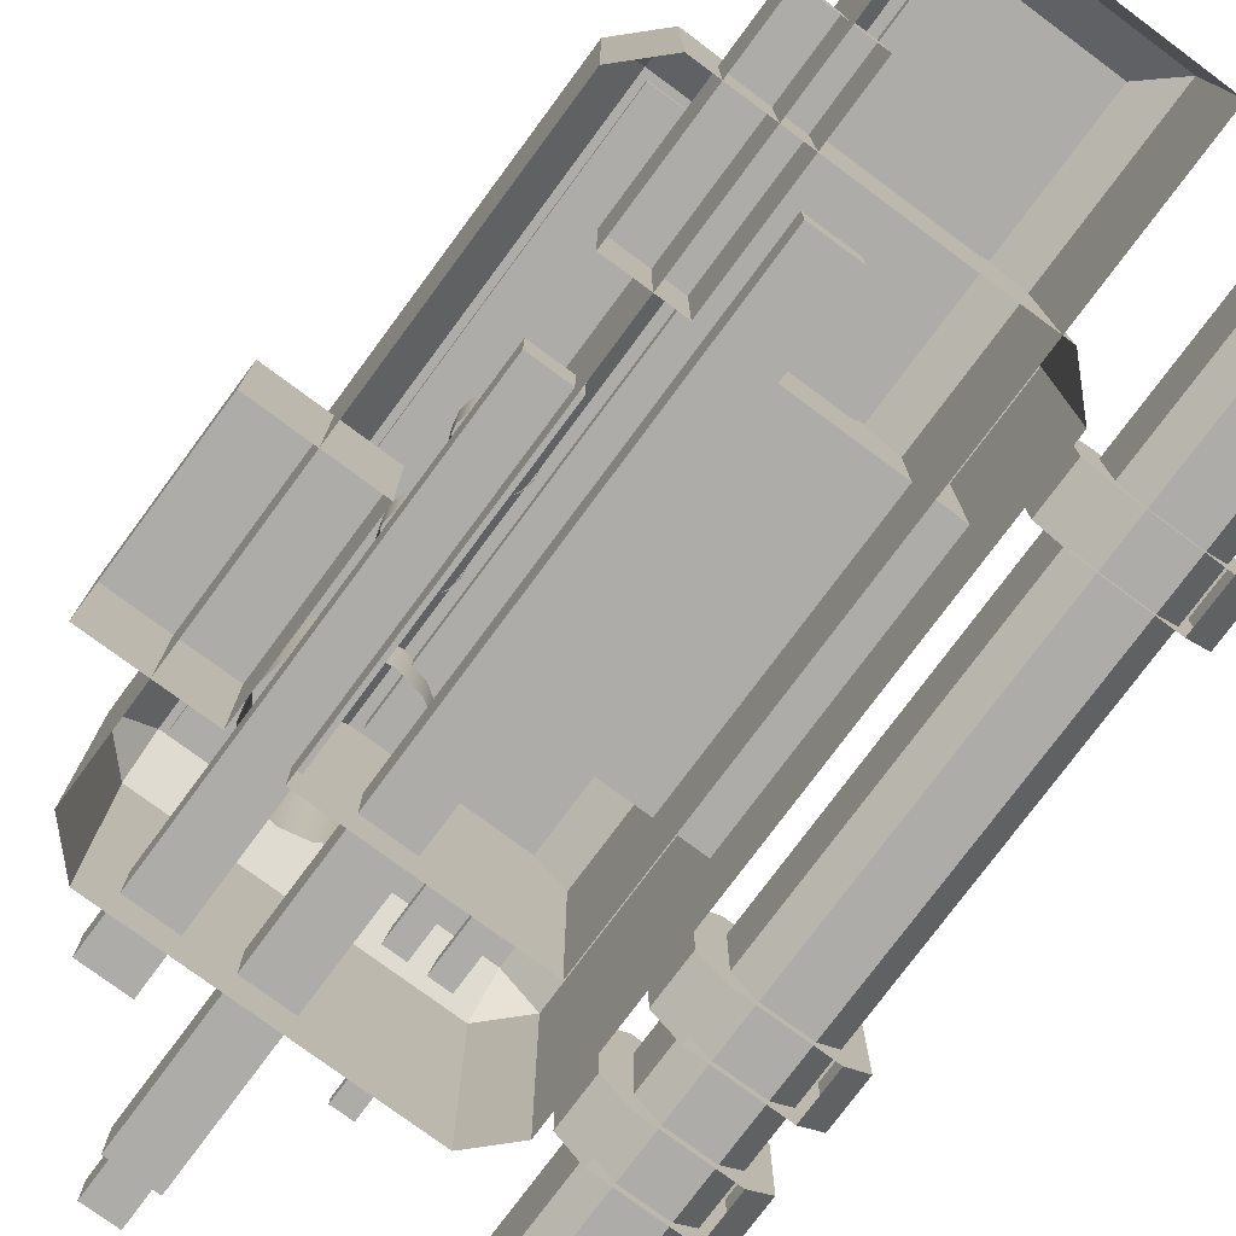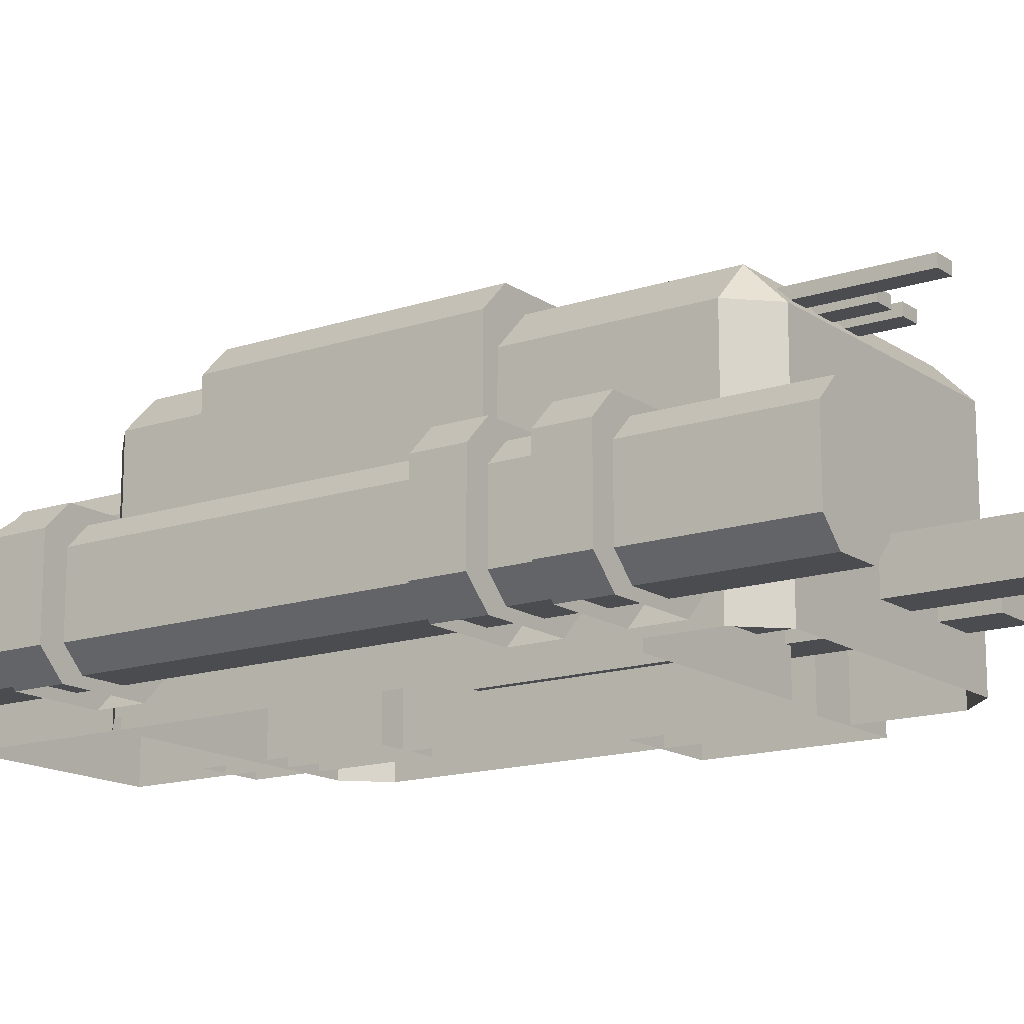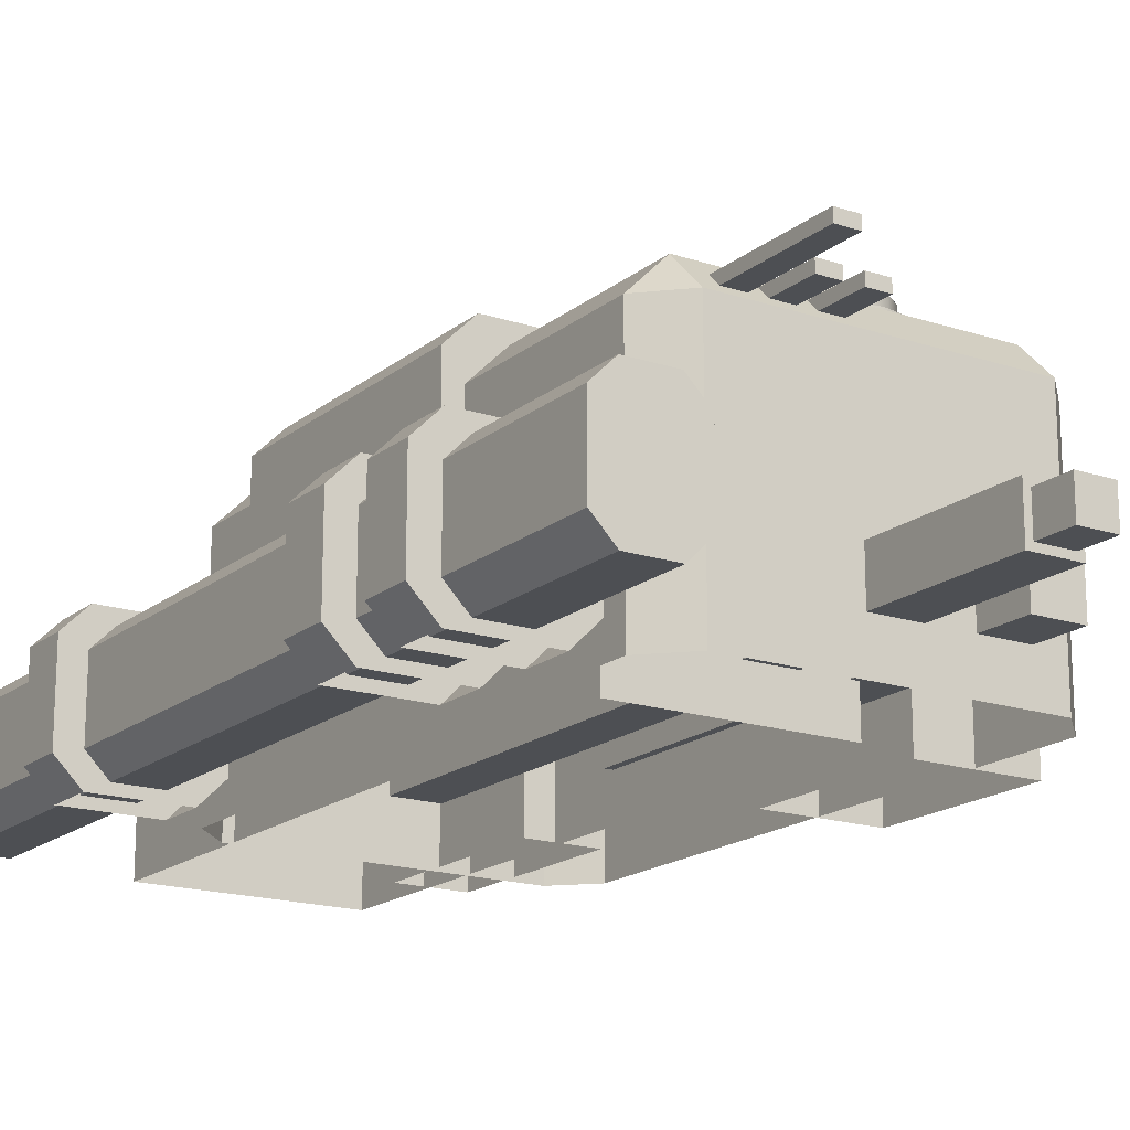
<metadata>
{"format":"obj","ext":"obj","renderer":"f3d","projection":"perspective","resolution":1024,"background":"white","views":[{"elev":-76.9,"azim":143.5,"up":"+Y"},{"elev":-15.1,"azim":-54.6,"up":"+Y"},{"elev":-17.5,"azim":-33.2,"up":"+Y"}]}
</metadata>
<code>
o Machine_1_Cube.014
v 0.4051 -0.2255 -0.4983
v 0.4641 -0.2255 -0.4393
v 0.4051 0.1665 -0.4983
v 0.3947 0.2255 -0.4288
v 0.4641 0.1665 -0.4393
v 0.4641 -0.2255 0.4931
v 0.4051 -0.2255 0.5521
v 0.3947 0.2255 0.4827
v 0.4051 0.1665 0.5521
v 0.4641 0.1665 0.4931
v -0.136 -0.2255 -0.4393
v -0.07696 -0.2255 -0.4983
v -0.06652 0.2255 -0.4288
v -0.07696 0.1665 -0.4983
v -0.136 0.1665 -0.4393
v -0.07696 -0.2255 0.5521
v -0.136 -0.2255 0.4931
v -0.06652 0.2255 0.4827
v -0.136 0.1665 0.4931
v -0.07696 0.1665 0.5521
v 0.2897 -0.2227 -0.785
v 0.2897 -0.2227 0.334
v -0.05997 -0.2227 -0.785
v -0.05997 -0.2227 0.334
v 0.2284 0.1269 -0.7238
v 0.2897 0.07993 -0.785
v 0.2897 0.07993 0.334
v 0.2284 0.1269 0.3198
v 0.001292 0.1269 -0.7238
v -0.05997 0.07993 -0.785
v 0.001292 0.1269 0.3198
v -0.05997 0.07993 0.334
v -0.2026 -0.1769 -0.7866
v -0.2381 -0.2124 -0.7866
v -0.2381 -0.01944 -0.7866
v -0.2026 -0.05494 -0.7866
v -0.2381 -0.2124 0.7422
v -0.2026 -0.1769 0.7422
v -0.2026 -0.05494 0.7422
v -0.2381 -0.01944 0.7422
v -0.3124 -0.2124 -0.7866
v -0.3479 -0.1769 -0.7866
v -0.3479 -0.05494 -0.7866
v -0.3124 -0.01944 -0.7866
v -0.3479 -0.1769 0.7422
v -0.3124 -0.2124 0.7422
v -0.3124 -0.01944 0.7422
v -0.3479 -0.05494 0.7422
v -0.008031 0.1809 0.1598
v -0.008031 0.1996 0.1598
v -0.008031 0.1809 0.7319
v -0.008031 0.1996 0.7319
v -0.04478 0.1809 0.1598
v -0.04478 0.1996 0.1598
v -0.04478 0.1809 0.7319
v -0.04478 0.1996 0.7319
v 0.05633 0.1809 0.04608
v 0.05633 0.1996 0.04608
v 0.05633 0.1809 0.6182
v 0.05633 0.1996 0.6182
v 0.01959 0.1809 0.04608
v 0.01959 0.1996 0.04608
v 0.01959 0.1809 0.6182
v 0.01959 0.1996 0.6182
v 0.1219 0.1809 0.04608
v 0.1219 0.1996 0.04608
v 0.1219 0.1809 0.6182
v 0.1219 0.1996 0.6182
v 0.08517 0.1809 0.04608
v 0.08517 0.1996 0.04608
v 0.08517 0.1809 0.6182
v 0.08517 0.1996 0.6182
v -0.1569 -0.187 0.4036
v -0.1985 -0.2287 0.4036
v -0.1985 0.00265 0.4036
v -0.1569 -0.03904 0.4036
v -0.1985 -0.2287 0.484
v -0.1569 -0.187 0.484
v -0.1569 -0.03904 0.484
v -0.1985 0.00265 0.484
v -0.3465 -0.2287 0.4036
v -0.3882 -0.187 0.4036
v -0.3882 -0.03904 0.4036
v -0.3465 0.00265 0.4036
v -0.3882 -0.187 0.484
v -0.3465 -0.2287 0.484
v -0.3465 0.00265 0.484
v -0.3882 -0.03904 0.484
v -0.1569 -0.187 0.2353
v -0.1985 -0.2287 0.2353
v -0.1985 0.00265 0.2353
v -0.1569 -0.03904 0.2353
v -0.1985 -0.2287 0.3158
v -0.1569 -0.187 0.3158
v -0.1569 -0.03904 0.3158
v -0.1985 0.00265 0.3158
v -0.3465 -0.2287 0.2353
v -0.3882 -0.187 0.2353
v -0.3882 -0.03904 0.2353
v -0.3465 0.00265 0.2353
v -0.3882 -0.187 0.3158
v -0.3465 -0.2287 0.3158
v -0.3465 0.00265 0.3158
v -0.3882 -0.03904 0.3158
v -0.1569 -0.187 -0.4112
v -0.1985 -0.2287 -0.4112
v -0.1985 0.00265 -0.4112
v -0.1569 -0.03904 -0.4112
v -0.1985 -0.2287 -0.3308
v -0.1569 -0.187 -0.3308
v -0.1569 -0.03904 -0.3308
v -0.1985 0.00265 -0.3308
v -0.3465 -0.2287 -0.4112
v -0.3882 -0.187 -0.4112
v -0.3882 -0.03904 -0.4112
v -0.3465 0.00265 -0.4112
v -0.3882 -0.187 -0.3308
v -0.3465 -0.2287 -0.3308
v -0.3465 0.00265 -0.3308
v -0.3882 -0.03904 -0.3308
v 0.2056 -0.1513 -0.4334
v 0.2056 -0.07289 -0.4334
v 0.2056 -0.1513 0.8029
v 0.2056 -0.07289 0.8029
v 0.1273 -0.1513 -0.4334
v 0.1273 -0.07289 -0.4334
v 0.1273 -0.1513 0.8029
v 0.1273 -0.07289 0.8029
v 0.3549 -0.1513 -0.1604
v 0.3549 -0.07289 -0.1604
v 0.3549 -0.1513 0.6395
v 0.3549 -0.07289 0.6395
v 0.2765 -0.1513 -0.1604
v 0.2765 -0.07289 -0.1604
v 0.2765 -0.1513 0.6395
v 0.2765 -0.07289 0.6395
v 0.4051 0.2255 -0.4393
v 0.4051 0.2255 0.4931
v -0.07696 0.2255 0.4931
v -0.07696 0.2255 -0.4393
v 0.3947 0.2085 -0.4288
v 0.3947 0.2085 0.4827
v -0.06652 0.2085 0.4827
v -0.06652 0.2085 -0.4288
v 0.2427 0.1269 -0.738
v 0.2427 0.1269 0.334
v -0.01296 0.1269 0.334
v -0.01296 0.1269 -0.738
v 0.2284 0.09966 -0.7238
v 0.2284 0.09966 0.3198
v 0.001292 0.09966 0.3198
v 0.001292 0.09966 -0.7238
v 0.1949 -0.08364 0.8029
v 0.1949 -0.1405 0.8029
v 0.138 -0.1405 0.8029
v 0.138 -0.08364 0.8029
v 0.1949 -0.08364 0.8655
v 0.1949 -0.1405 0.8655
v 0.138 -0.1405 0.8655
v 0.138 -0.08364 0.8655
v 0.2479 0.02944 0.4492
v 0.2479 0.2518 0.4492
v 0.2054 0.02944 0.4407
v 0.2054 0.2518 0.4407
v 0.1693 0.02944 0.4166
v 0.1693 0.2518 0.4166
v 0.1452 0.02944 0.3805
v 0.1452 0.2518 0.3805
v 0.1367 0.02944 0.338
v 0.1367 0.2518 0.338
v 0.1452 0.02944 0.2954
v 0.1452 0.2518 0.2954
v 0.1693 0.02944 0.2593
v 0.1693 0.2518 0.2593
v 0.2054 0.02944 0.2352
v 0.2054 0.2518 0.2352
v 0.2479 0.02944 0.2268
v 0.2479 0.2518 0.2268
v 0.2905 0.02944 0.2352
v 0.2905 0.2518 0.2352
v 0.3266 0.02944 0.2593
v 0.3266 0.2518 0.2593
v 0.3507 0.02944 0.2954
v 0.3507 0.2518 0.2954
v 0.3591 0.02944 0.338
v 0.3591 0.2518 0.338
v 0.3507 0.02944 0.3805
v 0.3507 0.2518 0.3805
v 0.3266 0.02944 0.4166
v 0.3266 0.2518 0.4166
v 0.2905 0.02944 0.4407
v 0.2905 0.2518 0.4407
v 0.2934 0.1183 0.1756
v 0.2934 0.2238 0.1756
v 0.2732 0.1183 0.1716
v 0.2732 0.2238 0.1716
v 0.2561 0.1183 0.1601
v 0.2561 0.2238 0.1601
v 0.2446 0.1183 0.143
v 0.2446 0.2238 0.143
v 0.2406 0.1183 0.1228
v 0.2406 0.2238 0.1228
v 0.2446 0.1183 0.1026
v 0.2446 0.2238 0.1026
v 0.2561 0.1183 0.08547
v 0.2561 0.2238 0.08547
v 0.2732 0.1183 0.07403
v 0.2732 0.2238 0.07403
v 0.2934 0.1183 0.07001
v 0.2934 0.2238 0.07001
v 0.3136 0.1183 0.07403
v 0.3136 0.2238 0.07403
v 0.3307 0.1183 0.08547
v 0.3307 0.2238 0.08547
v 0.3422 0.1183 0.1026
v 0.3422 0.2238 0.1026
v 0.3462 0.1183 0.1228
v 0.3462 0.2238 0.1228
v 0.3422 0.1183 0.143
v 0.3422 0.2238 0.143
v 0.3307 0.1183 0.1601
v 0.3307 0.2238 0.1601
v 0.3136 0.1183 0.1716
v 0.3136 0.2238 0.1716
v 0.2934 0.1183 0.03879
v 0.2934 0.2238 0.03879
v 0.2732 0.1183 0.03477
v 0.2732 0.2238 0.03477
v 0.2561 0.1183 0.02333
v 0.2561 0.2238 0.02333
v 0.2446 0.1183 0.006201
v 0.2446 0.2238 0.006201
v 0.2406 0.1183 -0.014
v 0.2406 0.2238 -0.014
v 0.2446 0.1183 -0.0342
v 0.2446 0.2238 -0.0342
v 0.2561 0.1183 -0.05133
v 0.2561 0.2238 -0.05133
v 0.2732 0.1183 -0.06277
v 0.2732 0.2238 -0.06277
v 0.2934 0.1183 -0.06679
v 0.2934 0.2238 -0.06679
v 0.3136 0.1183 -0.06277
v 0.3136 0.2238 -0.06277
v 0.3307 0.1183 -0.05133
v 0.3307 0.2238 -0.05133
v 0.3422 0.1183 -0.0342
v 0.3422 0.2238 -0.0342
v 0.3462 0.1183 -0.014
v 0.3462 0.2238 -0.014
v 0.3422 0.1183 0.006201
v 0.3422 0.2238 0.006201
v 0.3307 0.1183 0.02333
v 0.3307 0.2238 0.02333
v 0.3136 0.1183 0.03477
v 0.3136 0.2238 0.03477
v 0.2152 0.2518 0.4171
v 0.2479 0.2518 0.4236
v 0.1874 0.2518 0.3985
v 0.1688 0.2518 0.3707
v 0.1623 0.2518 0.338
v 0.1688 0.2518 0.3052
v 0.1874 0.2518 0.2774
v 0.2152 0.2518 0.2588
v 0.2479 0.2518 0.2523
v 0.2807 0.2518 0.2588
v 0.3085 0.2518 0.2774
v 0.3271 0.2518 0.3052
v 0.3336 0.2518 0.338
v 0.3271 0.2518 0.3707
v 0.3085 0.2518 0.3985
v 0.2807 0.2518 0.4171
v 0.2152 0.2849 0.4171
v 0.2479 0.2849 0.4236
v 0.1874 0.2849 0.3985
v 0.1688 0.2849 0.3707
v 0.1623 0.2849 0.338
v 0.1688 0.2849 0.3052
v 0.1874 0.2849 0.2774
v 0.2152 0.2849 0.2588
v 0.2479 0.2849 0.2523
v 0.2807 0.2849 0.2588
v 0.3085 0.2849 0.2774
v 0.3271 0.2849 0.3052
v 0.3336 0.2849 0.338
v 0.3271 0.2849 0.3707
v 0.3085 0.2849 0.3985
v 0.2807 0.2849 0.4171
v 0.1482 -0.05995 -0.2761
v 0.1482 -0.05995 0.1766
v -0.1668 -0.05995 -0.2761
v -0.1668 -0.05995 0.1766
v -0.1668 0.2075 -0.2761
v -0.1193 0.255 -0.2761
v -0.1193 0.255 0.1766
v -0.1668 0.2075 0.1766
v 0.1376 0.255 -0.2761
v 0.1482 0.2444 -0.2761
v 0.1482 0.2444 0.1766
v 0.1376 0.255 0.1766
v 0.5636 -0.2272 0.02903
v 0.5636 -0.0376 0.02903
v 0.5636 -0.2272 0.3221
v 0.5636 -0.0376 0.3221
v 0.374 -0.2272 0.02903
v 0.374 -0.0376 0.02903
v 0.374 -0.2272 0.3221
v 0.374 -0.0376 0.3221
v 0.359 -0.2189 -0.6164
v 0.359 -0.04166 -0.6164
v 0.359 -0.2189 -0.2916
v 0.359 -0.04166 -0.2916
v 0.2427 -0.2189 -0.6164
v 0.2427 -0.04166 -0.6164
v 0.2427 -0.2189 -0.2916
v 0.2427 -0.04166 -0.2916
f 300 294 295
f 298 290 289
f 292 289 290
f 296 291 292
f 294 296 295
f 295 296 290
f 300 298 297
f 289 294 298
f 302 303 301
f 304 307 303
f 308 305 307
f 306 301 305
f 304 306 308
f 310 311 309
f 312 315 311
f 316 313 315
f 314 309 313
f 312 314 316
f 300 297 294
f 298 299 290
f 292 291 289
f 296 293 291
f 294 293 296
f 292 290 296
f 290 299 295
f 299 300 295
f 300 299 298
f 289 291 293
f 293 294 289
f 294 297 298
f 302 304 303
f 304 308 307
f 308 306 305
f 306 302 301
f 304 302 306
f 310 312 311
f 312 316 315
f 316 314 313
f 314 310 309
f 312 310 314
f 14 1 12
f 19 11 17
f 4 142 8
f 5 6 2
f 9 16 7
f 3 137 5
f 138 9 10
f 140 14 15
f 139 19 20
f 3 2 1
f 138 5 137
f 7 10 9
f 139 9 138
f 17 20 19
f 140 19 139
f 12 15 14
f 137 14 140
f 28 151 31
f 32 23 24
f 26 22 21
f 32 24 27
f 145 27 26
f 148 32 147
f 145 30 148
f 30 21 23
f 33 34 42
f 48 42 45
f 40 44 47
f 36 38 33
f 45 46 38
f 34 38 37
f 40 36 35
f 46 42 41
f 44 48 47
f 46 34 37
f 50 51 49
f 52 55 51
f 56 53 55
f 54 49 53
f 55 49 51
f 52 54 56
f 58 59 57
f 60 63 59
f 64 61 63
f 62 57 61
f 63 57 59
f 60 62 64
f 66 67 65
f 68 71 67
f 72 69 71
f 70 65 69
f 71 65 67
f 68 70 72
f 82 84 76
f 88 82 85
f 80 84 87
f 76 78 73
f 80 88 86
f 74 78 77
f 80 76 75
f 86 82 81
f 84 88 87
f 98 100 92
f 104 98 101
f 96 100 103
f 92 94 89
f 96 104 102
f 90 94 93
f 96 92 91
f 102 98 97
f 100 104 103
f 114 116 108
f 120 114 117
f 112 116 119
f 108 110 105
f 112 120 118
f 106 110 109
f 112 108 107
f 118 114 113
f 116 120 119
f 122 123 121
f 124 154 123
f 128 125 127
f 126 121 125
f 127 121 123
f 124 126 128
f 130 131 129
f 132 135 131
f 136 133 135
f 134 129 133
f 135 129 131
f 132 134 136
f 8 137 4
f 18 138 8
f 13 139 18
f 13 137 140
f 142 144 143
f 13 141 4
f 8 143 18
f 18 144 13
f 28 145 25
f 29 147 31
f 25 148 29
f 31 146 28
f 150 152 151
f 31 152 29
f 29 149 25
f 25 150 28
f 156 157 153
f 127 156 128
f 123 155 127
f 128 153 124
f 157 159 158
f 153 158 154
f 155 160 156
f 154 159 155
f 162 163 161
f 164 165 163
f 166 167 165
f 168 169 167
f 170 171 169
f 172 173 171
f 174 175 173
f 176 177 175
f 178 179 177
f 180 181 179
f 182 183 181
f 184 185 183
f 186 187 185
f 188 189 187
f 180 265 266
f 190 191 189
f 192 161 191
f 194 195 193
f 196 197 195
f 198 199 197
f 200 201 199
f 202 203 201
f 204 205 203
f 206 207 205
f 208 209 207
f 210 211 209
f 212 213 211
f 214 215 213
f 216 217 215
f 218 219 217
f 220 221 219
f 202 198 214
f 222 223 221
f 224 193 223
f 226 227 225
f 228 229 227
f 230 231 229
f 232 233 231
f 234 235 233
f 236 237 235
f 238 239 237
f 240 241 239
f 242 243 241
f 244 245 243
f 246 247 245
f 248 249 247
f 250 251 249
f 252 253 251
f 242 238 230
f 254 255 253
f 256 225 255
f 265 282 266
f 188 271 190
f 166 257 259
f 176 263 264
f 184 269 186
f 170 262 172
f 182 266 267
f 190 272 192
f 166 260 168
f 176 265 178
f 164 258 257
f 186 270 188
f 174 262 263
f 182 268 184
f 192 258 162
f 168 261 170
f 283 279 275
f 257 275 259
f 266 283 267
f 259 276 260
f 267 284 268
f 260 277 261
f 268 285 269
f 261 278 262
f 269 286 270
f 262 279 263
f 270 287 271
f 263 280 264
f 271 288 272
f 264 281 265
f 258 273 257
f 272 274 258
f 14 3 1
f 19 15 11
f 4 141 142
f 5 10 6
f 9 20 16
f 3 5 2
f 138 10 5
f 7 6 10
f 139 20 9
f 17 16 20
f 140 15 19
f 12 11 15
f 137 3 14
f 28 150 151
f 32 30 23
f 26 27 22
f 24 22 27
f 27 146 147
f 147 32 27
f 145 146 27
f 148 30 32
f 145 26 30
f 30 26 21
f 34 41 42
f 42 43 36
f 43 44 36
f 44 35 36
f 36 33 42
f 48 43 42
f 40 35 44
f 36 39 38
f 46 37 38
f 38 39 48
f 39 40 48
f 40 47 48
f 48 45 38
f 34 33 38
f 40 39 36
f 46 45 42
f 44 43 48
f 46 41 34
f 50 52 51
f 52 56 55
f 56 54 53
f 54 50 49
f 55 53 49
f 52 50 54
f 58 60 59
f 60 64 63
f 64 62 61
f 62 58 57
f 63 61 57
f 60 58 62
f 66 68 67
f 68 72 71
f 72 70 69
f 70 66 65
f 71 69 65
f 68 66 70
f 74 81 82
f 82 83 84
f 84 75 76
f 76 73 74
f 74 82 76
f 88 83 82
f 80 75 84
f 76 79 78
f 86 77 78
f 78 79 80
f 80 87 88
f 88 85 86
f 86 78 80
f 74 73 78
f 80 79 76
f 86 85 82
f 84 83 88
f 90 97 98
f 98 99 100
f 100 91 92
f 92 89 90
f 90 98 92
f 104 99 98
f 96 91 100
f 92 95 94
f 102 93 94
f 94 95 96
f 96 103 104
f 104 101 102
f 102 94 96
f 90 89 94
f 96 95 92
f 102 101 98
f 100 99 104
f 106 113 114
f 114 115 116
f 116 107 108
f 108 105 106
f 106 114 108
f 120 115 114
f 112 107 116
f 108 111 110
f 118 109 110
f 110 111 112
f 112 119 120
f 120 117 118
f 118 110 112
f 106 105 110
f 112 111 108
f 118 117 114
f 116 115 120
f 122 124 123
f 124 153 154
f 128 126 125
f 126 122 121
f 127 125 121
f 124 122 126
f 130 132 131
f 132 136 135
f 136 134 133
f 134 130 129
f 135 133 129
f 132 130 134
f 8 138 137
f 18 139 138
f 13 140 139
f 13 4 137
f 142 141 144
f 13 144 141
f 8 142 143
f 18 143 144
f 28 146 145
f 29 148 147
f 25 145 148
f 31 147 146
f 150 149 152
f 31 151 152
f 29 152 149
f 25 149 150
f 156 160 157
f 127 155 156
f 123 154 155
f 128 156 153
f 157 160 159
f 153 157 158
f 155 159 160
f 154 158 159
f 162 164 163
f 164 166 165
f 166 168 167
f 168 170 169
f 170 172 171
f 172 174 173
f 174 176 175
f 176 178 177
f 178 180 179
f 180 182 181
f 182 184 183
f 184 186 185
f 186 188 187
f 188 190 189
f 180 178 265
f 190 192 191
f 192 162 161
f 194 196 195
f 196 198 197
f 198 200 199
f 200 202 201
f 202 204 203
f 204 206 205
f 206 208 207
f 208 210 209
f 210 212 211
f 212 214 213
f 214 216 215
f 216 218 217
f 218 220 219
f 220 222 221
f 198 196 194
f 194 224 198
f 224 222 198
f 222 220 218
f 218 216 214
f 214 212 210
f 210 208 214
f 208 206 214
f 206 204 202
f 202 200 198
f 222 218 198
f 218 214 198
f 206 202 214
f 222 224 223
f 224 194 193
f 226 228 227
f 228 230 229
f 230 232 231
f 232 234 233
f 234 236 235
f 236 238 237
f 238 240 239
f 240 242 241
f 242 244 243
f 244 246 245
f 246 248 247
f 248 250 249
f 250 252 251
f 252 254 253
f 230 228 226
f 226 256 254
f 254 252 250
f 250 248 246
f 246 244 242
f 242 240 238
f 238 236 230
f 236 234 230
f 234 232 230
f 230 226 254
f 254 250 230
f 250 246 230
f 246 242 230
f 254 256 255
f 256 226 225
f 265 281 282
f 188 270 271
f 166 164 257
f 176 174 263
f 184 268 269
f 170 261 262
f 182 180 266
f 190 271 272
f 166 259 260
f 176 264 265
f 164 162 258
f 186 269 270
f 174 172 262
f 182 267 268
f 192 272 258
f 168 260 261
f 275 273 274
f 274 288 275
f 288 287 275
f 287 286 285
f 285 284 283
f 283 282 279
f 282 281 279
f 281 280 279
f 279 278 277
f 277 276 275
f 287 285 275
f 285 283 275
f 279 277 275
f 257 273 275
f 266 282 283
f 259 275 276
f 267 283 284
f 260 276 277
f 268 284 285
f 261 277 278
f 269 285 286
f 262 278 279
f 270 286 287
f 263 279 280
f 271 287 288
f 264 280 281
f 258 274 273
f 272 288 274

</code>
